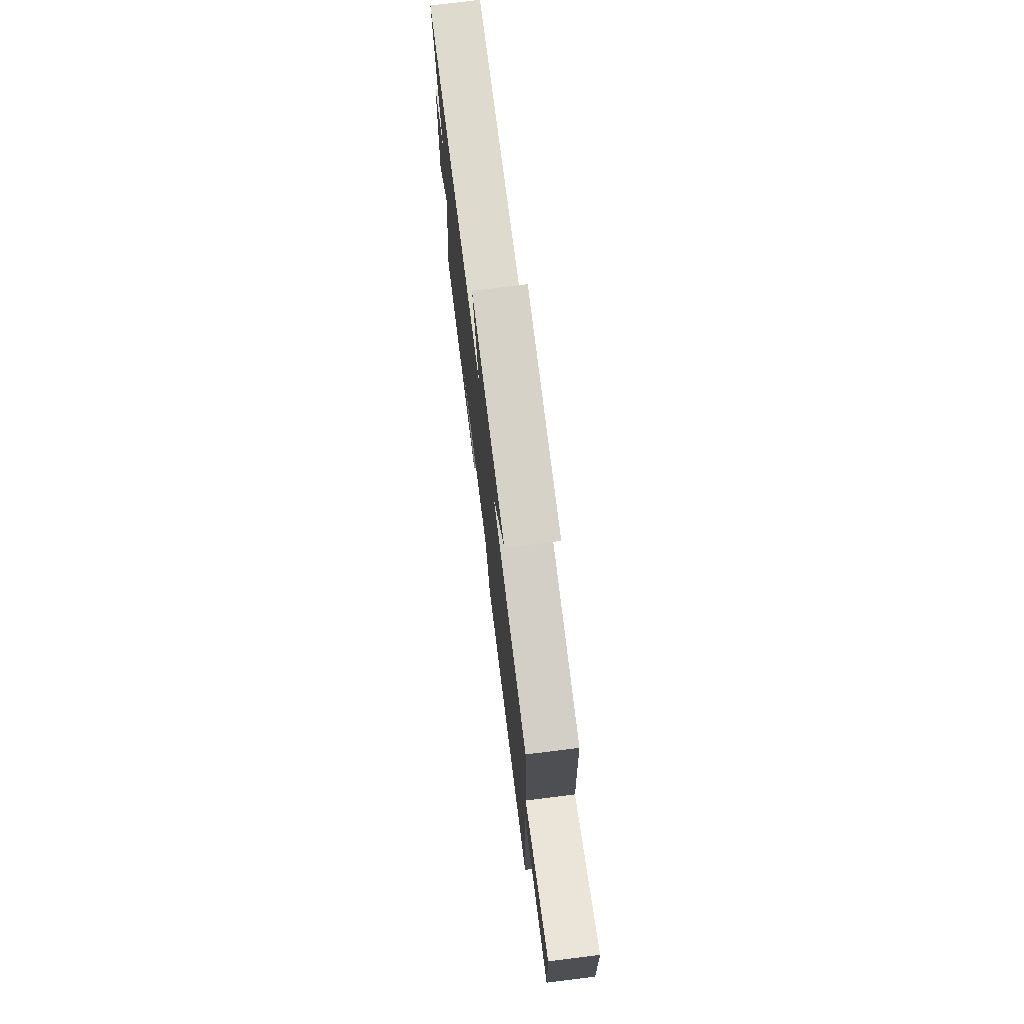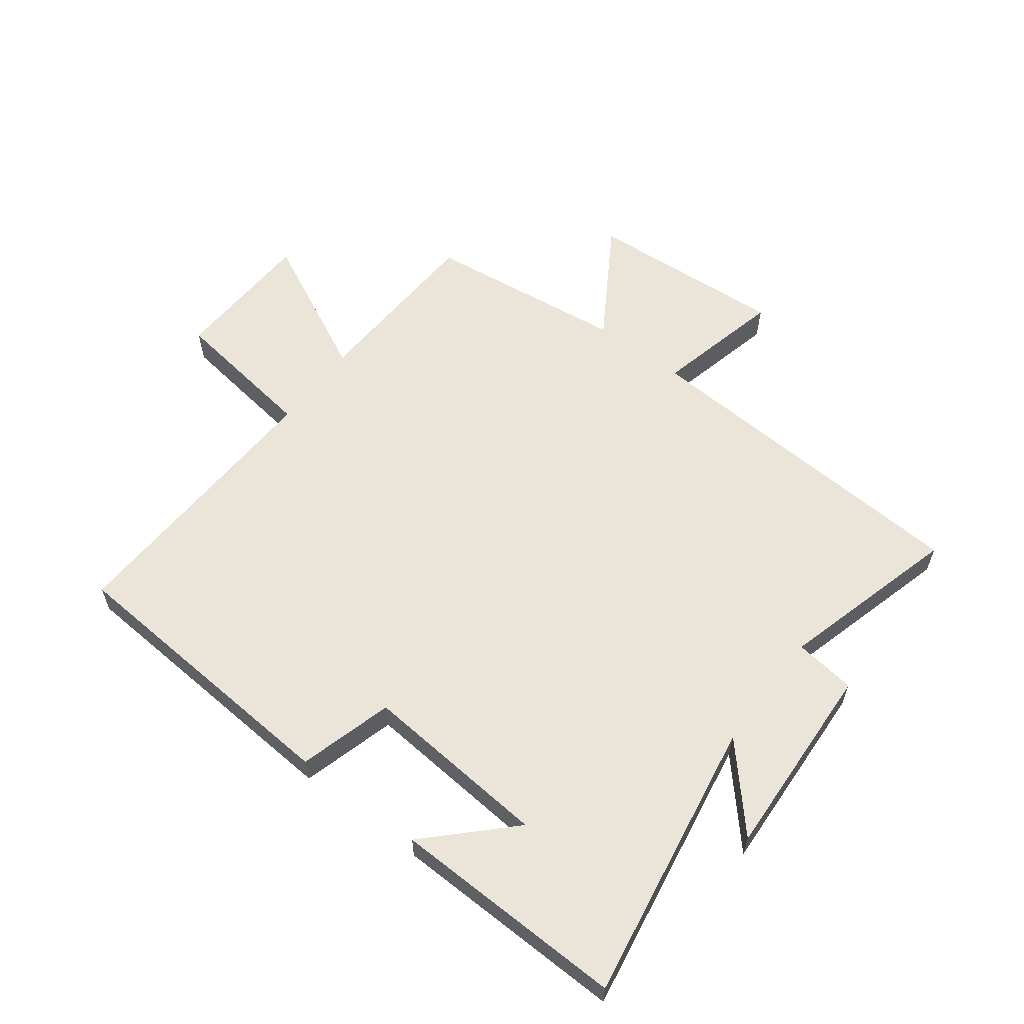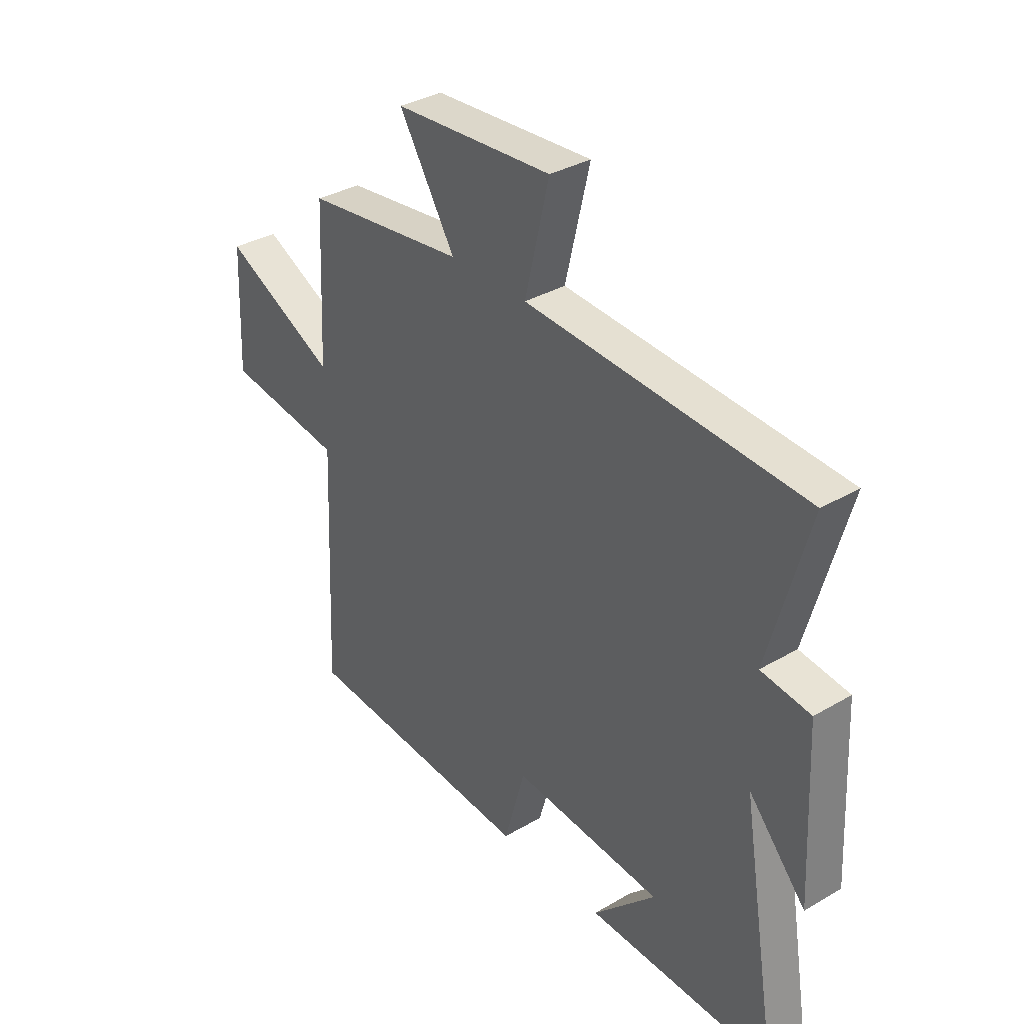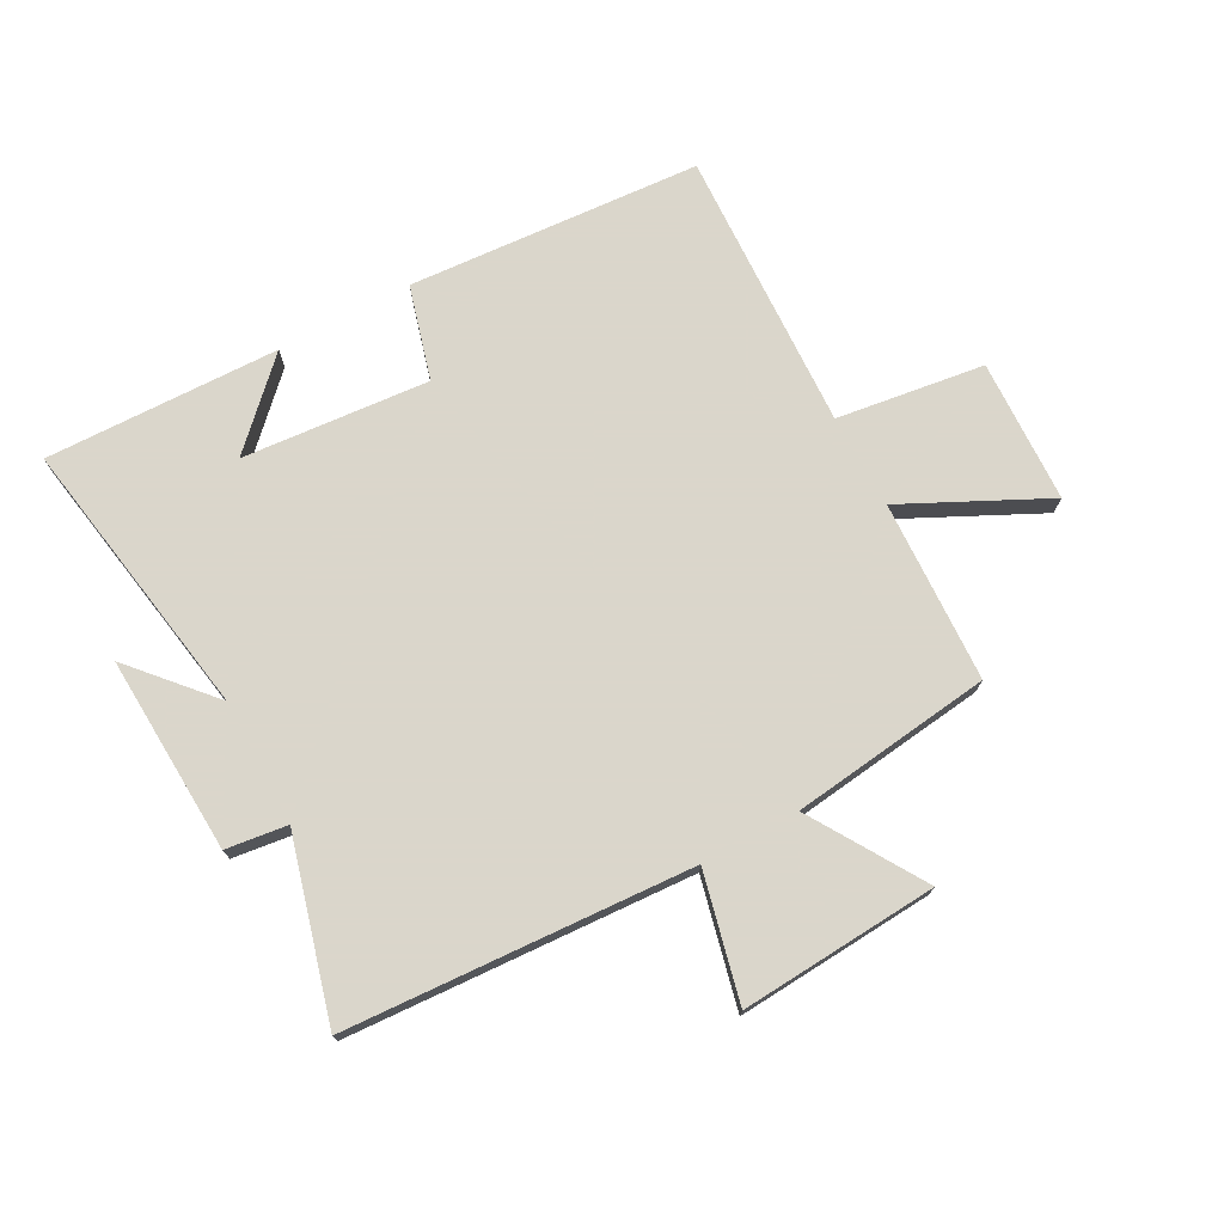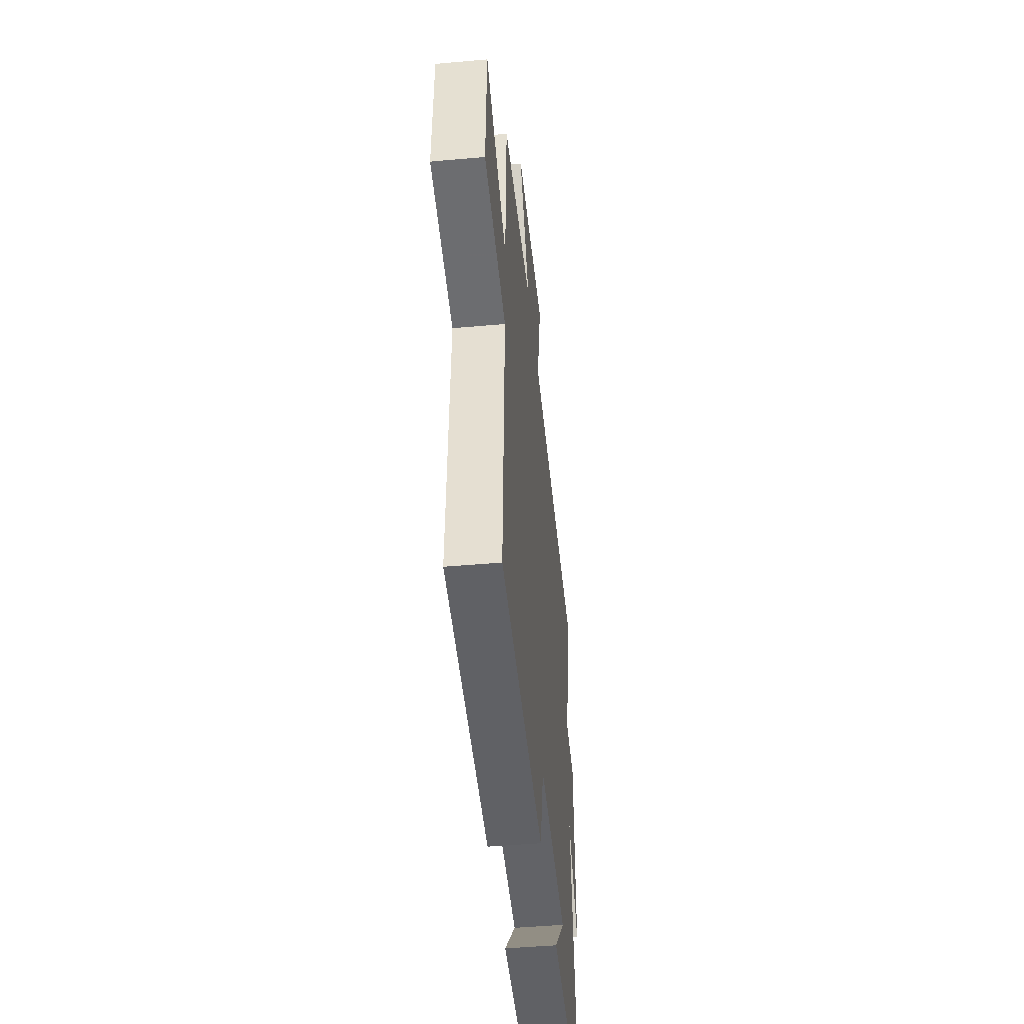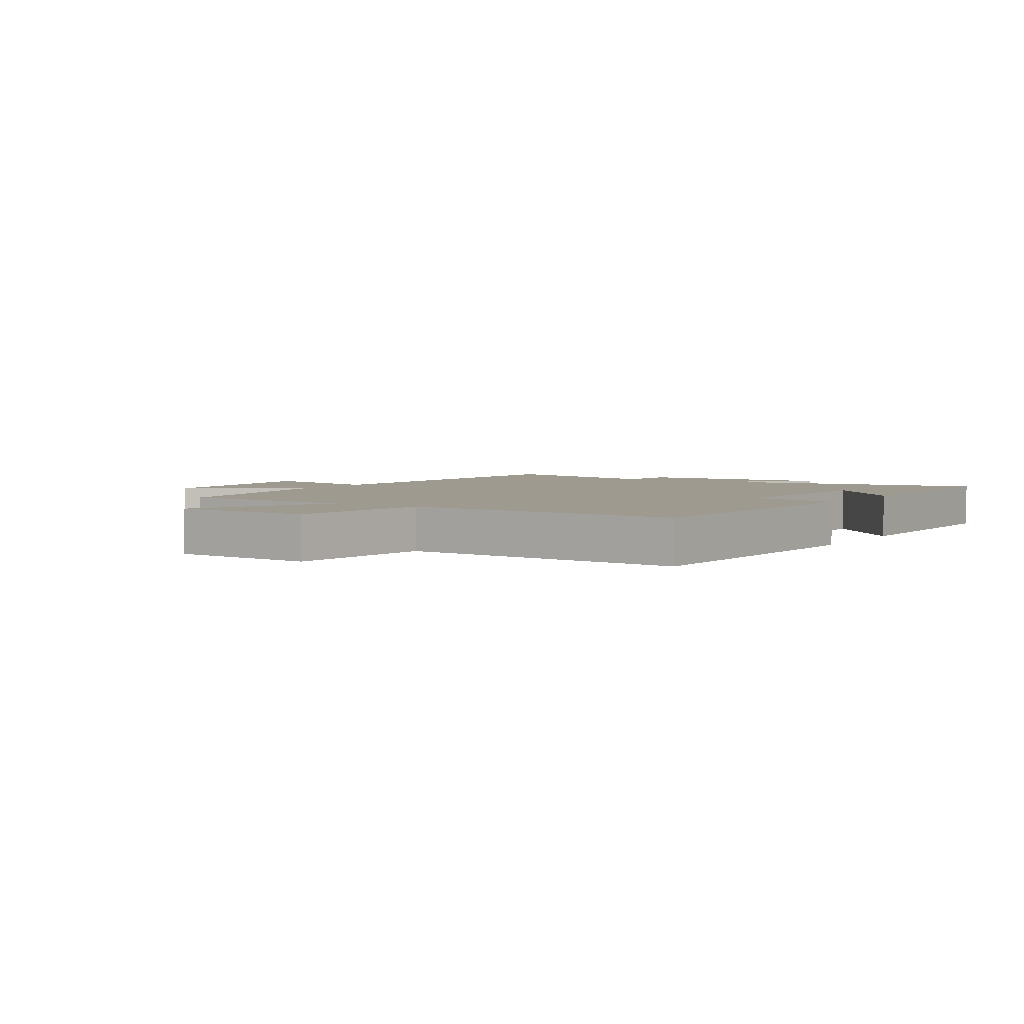
<metadata>
{"format":"obj","ext":"obj","renderer":"f3d","projection":"perspective","resolution":1024,"background":"white","views":[{"elev":74.5,"azim":82.9,"up":"+Z"},{"elev":59.6,"azim":-142.9,"up":"+Y"},{"elev":34.3,"azim":-128.3,"up":"+Z"},{"elev":73.7,"azim":-28.5,"up":"+Y"},{"elev":-46.3,"azim":95.8,"up":"+Z"},{"elev":3.6,"azim":122.4,"up":"+Y"}]}
</metadata>
<code>
v -0.582 0.07 0.466
v -0.009 0.07 0.5
v -0.059 0.07 0.71
v 0.269 0.07 0.688
v 0.153 0.07 0.5
v 0.486 0.07 0.459
v 0.5 0.07 0.158
v 0.735 0.07 0.274
v 0.745 0.07 0.036
v 0.5 0.07 0.002
v 0.521 0.07 -0.466
v 0.035 0.07 -0.5
v -0.009 0.07 -0.344
v -0.319 0.07 -0.37
v -0.189 0.07 -0.5
v -0.578 0.07 -0.51
v -0.5 0.07 -0.04
v -0.618 0.07 -0.173
v -0.602 0.07 0.155
v -0.5 0.07 0.168
v -0.582 0 0.466
v -0.009 0 0.5
v -0.059 0 0.71
v 0.269 0 0.688
v 0.153 0 0.5
v 0.486 0 0.459
v 0.5 0 0.158
v 0.735 0 0.274
v 0.745 0 0.036
v 0.5 0 0.002
v 0.521 0 -0.466
v 0.035 0 -0.5
v -0.009 0 -0.344
v -0.319 0 -0.37
v -0.189 0 -0.5
v -0.578 0 -0.51
v -0.5 0 -0.04
v -0.618 0 -0.173
v -0.602 0 0.155
v -0.5 0 0.168
f 17 18 19 20
f 14 15 16
f 14 16 17
f 13 14 17 20
f 10 11 12 13
f 7 8 9 10
f 5 6 7 10
f 5 10 13 20
f 2 3 4 5
f 1 2 5 20
f 40 39 38 37
f 36 35 34
f 37 36 34
f 40 37 34 33
f 33 32 31 30
f 30 29 28 27
f 30 27 26 25
f 40 33 30 25
f 25 24 23 22
f 40 25 22 21
f 1 21 22 2
f 2 22 23 3
f 3 23 24 4
f 4 24 25 5
f 5 25 26 6
f 6 26 27 7
f 7 27 28 8
f 8 28 29 9
f 9 29 30 10
f 10 30 31 11
f 11 31 32 12
f 12 32 33 13
f 13 33 34 14
f 14 34 35 15
f 15 35 36 16
f 16 36 37 17
f 17 37 38 18
f 18 38 39 19
f 19 39 40 20
f 20 40 21 1

</code>
